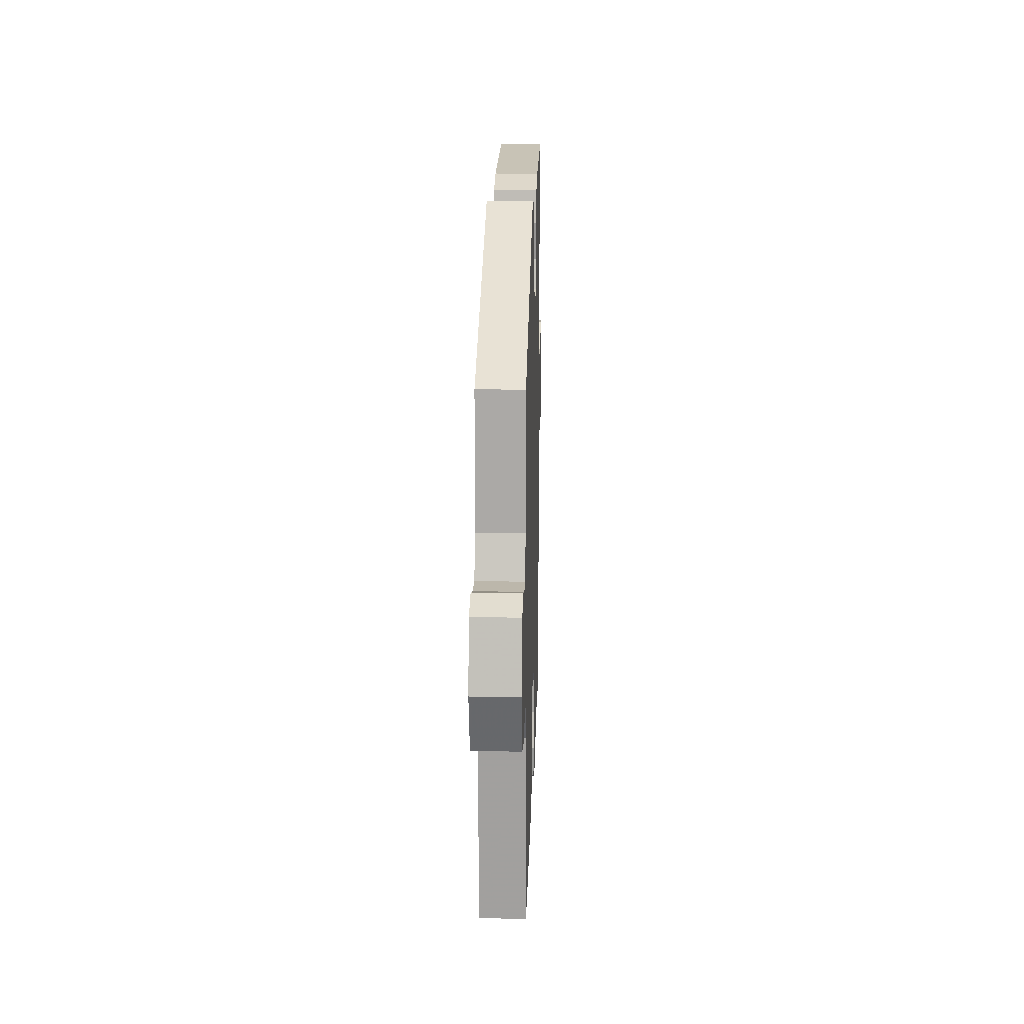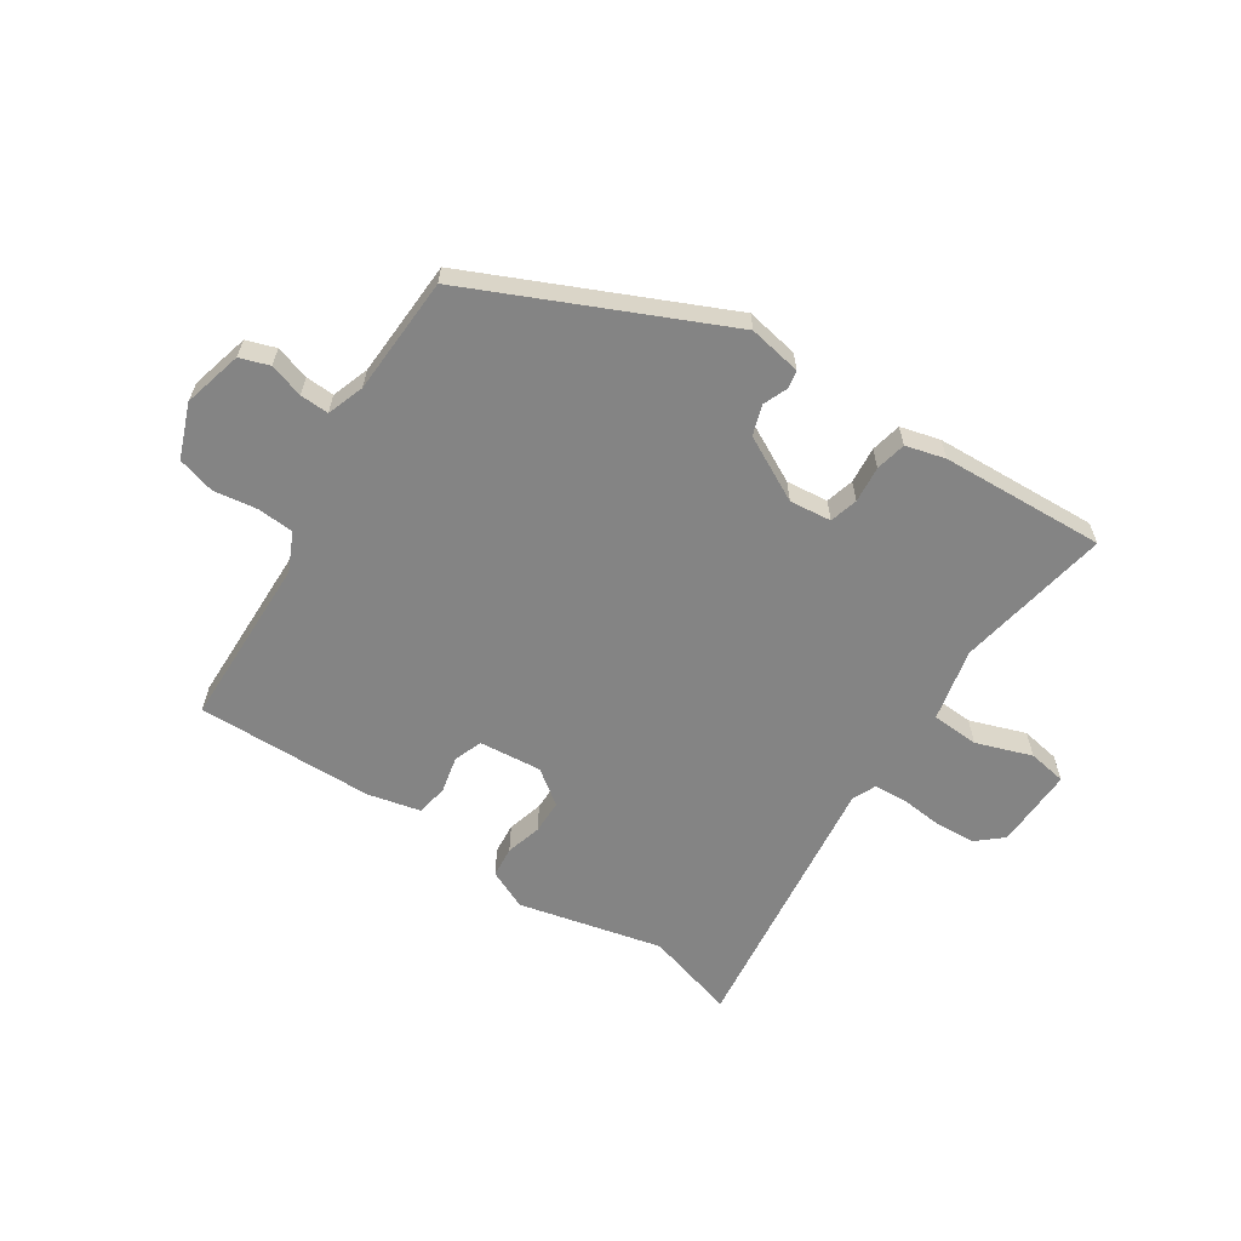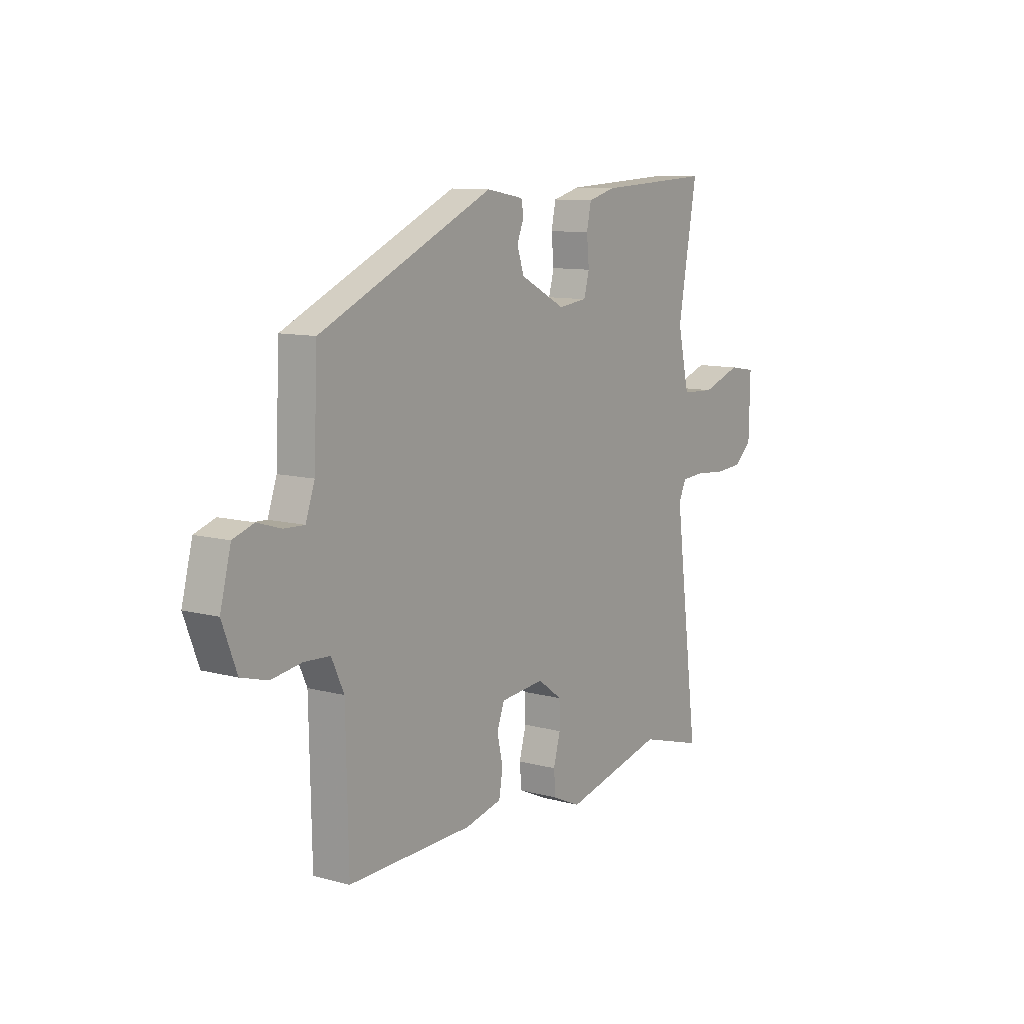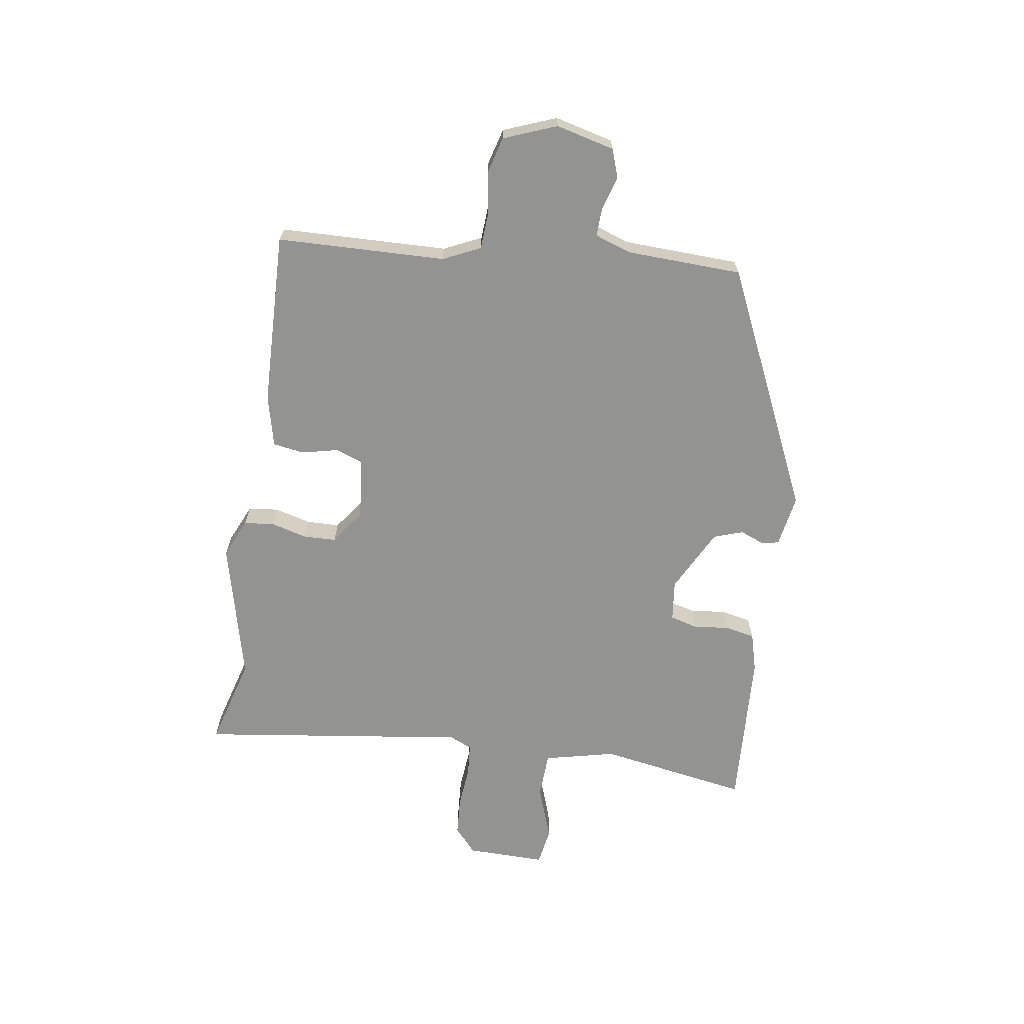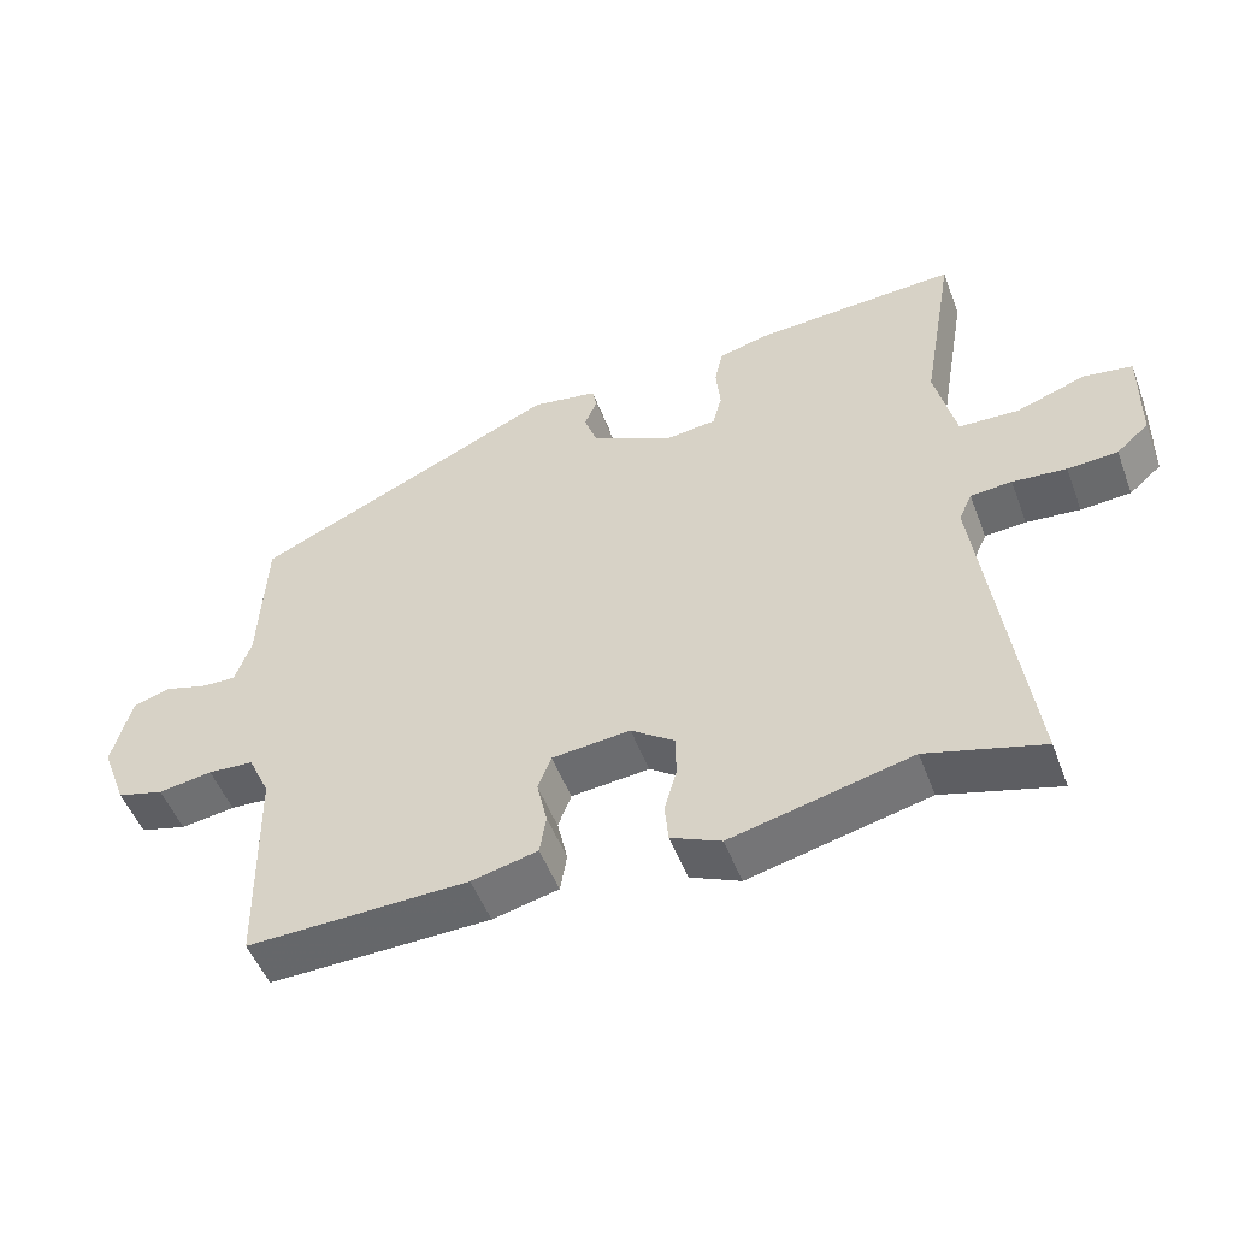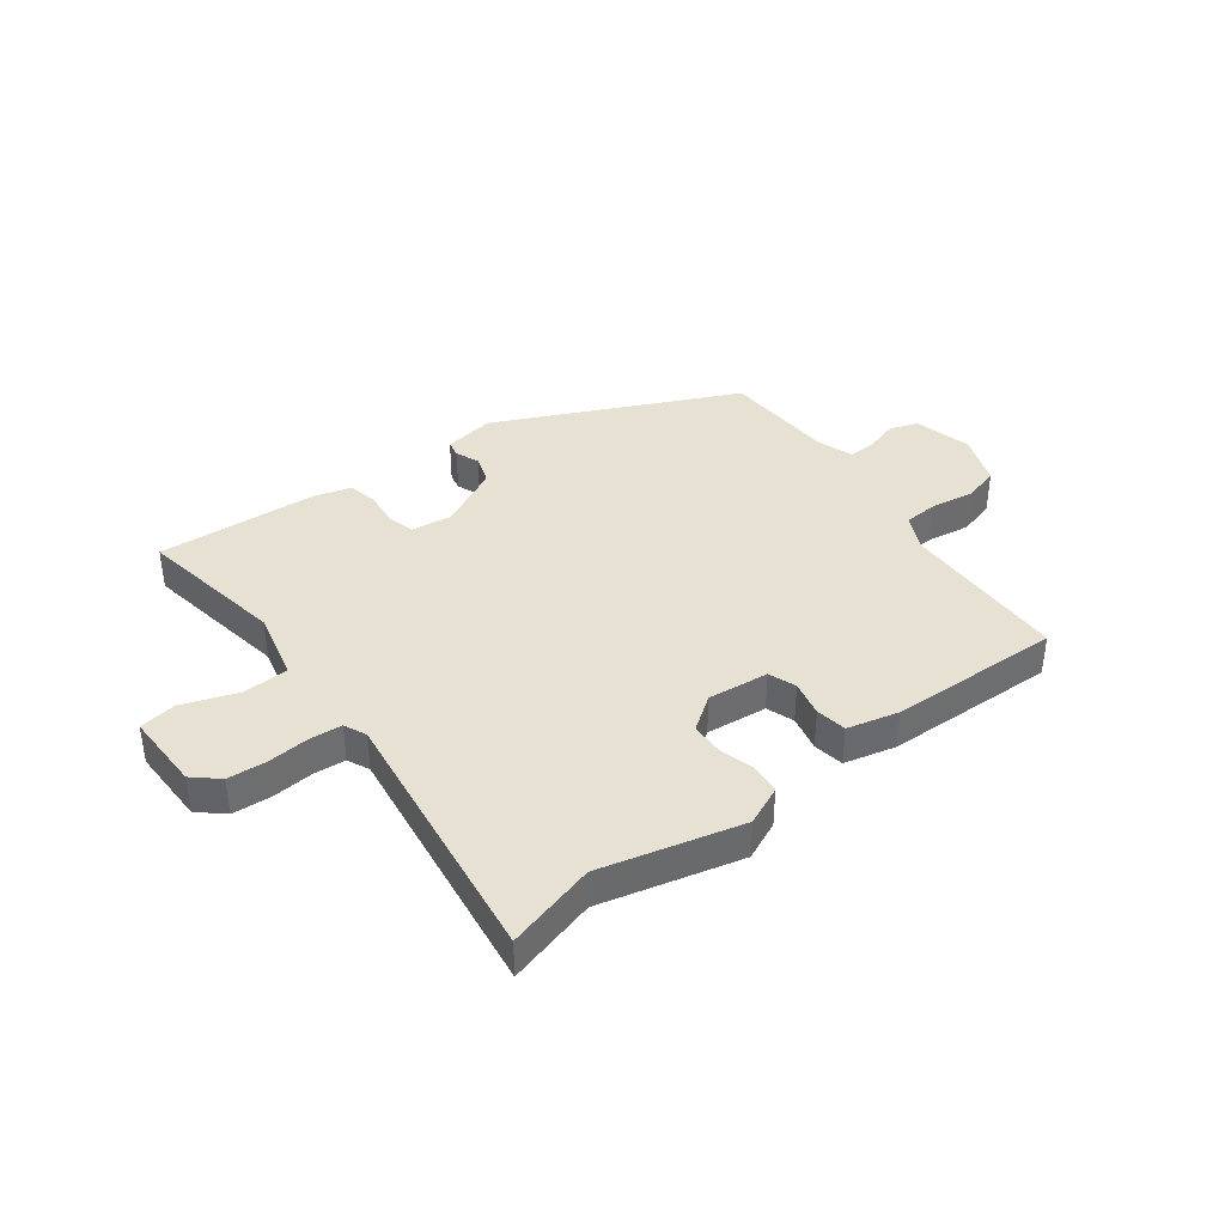
<metadata>
{"format":"obj","ext":"obj","renderer":"f3d","projection":"perspective","resolution":1024,"background":"white","views":[{"elev":16.7,"azim":-88.3,"up":"+Z"},{"elev":-61.3,"azim":-33.4,"up":"+Y"},{"elev":10.3,"azim":-55.7,"up":"+Z"},{"elev":-66.7,"azim":-98.2,"up":"+Y"},{"elev":-51.5,"azim":20.6,"up":"+Z"},{"elev":38.7,"azim":143.5,"up":"+Y"}]}
</metadata>
<code>
v -0.503 0.07 0.33
v -0.081 0.07 0.522
v 0.009 0.07 0.506
v 0.015 0.07 0.476
v -0.002 0.07 0.434
v 0.015 0.07 0.383
v 0.125 0.07 0.326
v 0.196 0.07 0.334
v 0.209 0.07 0.382
v 0.203 0.07 0.444
v 0.214 0.07 0.496
v 0.281 0.07 0.514
v 0.561 0.07 0.528
v 0.515 0.07 0.266
v 0.543 0.07 0.142
v 0.624 0.07 0.138
v 0.719 0.07 0.171
v 0.785 0.07 0.16
v 0.782 0.07 0.022
v 0.738 0.07 -0.016
v 0.67 0.07 -0.02
v 0.597 0.07 -0.013
v 0.541 0.07 -0.017
v 0.523 0.07 -0.056
v 0.583 0.07 -0.524
v 0.427 0.07 -0.479
v 0.182 0.07 -0.537
v 0.114 0.07 -0.506
v 0.109 0.07 -0.453
v 0.126 0.07 -0.392
v 0.125 0.07 -0.334
v 0.066 0.07 -0.291
v -0.041 0.07 -0.301
v -0.059 0.07 -0.349
v -0.045 0.07 -0.412
v -0.054 0.07 -0.466
v -0.144 0.07 -0.487
v -0.446 0.07 -0.493
v -0.452 0.07 -0.2
v -0.482 0.07 -0.135
v -0.544 0.07 -0.131
v -0.618 0.07 -0.142
v -0.682 0.07 -0.124
v -0.717 0.07 -0.032
v -0.691 0.07 0.069
v -0.641 0.07 0.086
v -0.583 0.07 0.068
v -0.534 0.07 0.066
v -0.512 0.07 0.129
v -0.503 0 0.33
v -0.081 0 0.522
v 0.009 0 0.506
v 0.015 0 0.476
v -0.002 0 0.434
v 0.015 0 0.383
v 0.125 0 0.326
v 0.196 0 0.334
v 0.209 0 0.382
v 0.203 0 0.444
v 0.214 0 0.496
v 0.281 0 0.514
v 0.561 0 0.528
v 0.515 0 0.266
v 0.543 0 0.142
v 0.624 0 0.138
v 0.719 0 0.171
v 0.785 0 0.16
v 0.782 0 0.022
v 0.738 0 -0.016
v 0.67 0 -0.02
v 0.597 0 -0.013
v 0.541 0 -0.017
v 0.523 0 -0.056
v 0.583 0 -0.524
v 0.427 0 -0.479
v 0.182 0 -0.537
v 0.114 0 -0.506
v 0.109 0 -0.453
v 0.126 0 -0.392
v 0.125 0 -0.334
v 0.066 0 -0.291
v -0.041 0 -0.301
v -0.059 0 -0.349
v -0.045 0 -0.412
v -0.054 0 -0.466
v -0.144 0 -0.487
v -0.446 0 -0.493
v -0.452 0 -0.2
v -0.482 0 -0.135
v -0.544 0 -0.131
v -0.618 0 -0.142
v -0.682 0 -0.124
v -0.717 0 -0.032
v -0.691 0 0.069
v -0.641 0 0.086
v -0.583 0 0.068
v -0.534 0 0.066
v -0.512 0 0.129
f 45 46 47
f 44 45 47
f 43 44 47
f 42 43 47
f 41 42 47
f 40 41 47 48
f 39 40 48 49
f 37 38 39
f 36 37 39
f 35 36 39
f 34 35 39
f 49 1 2
f 39 49 2
f 34 39 2
f 33 34 2
f 28 29 30
f 27 28 30
f 26 27 30
f 26 30 31
f 25 26 31
f 24 25 31
f 23 24 31 32
f 20 21 22
f 19 20 22
f 18 19 22
f 17 18 22
f 16 17 22
f 15 16 22 23
f 23 32 33
f 15 23 33
f 14 15 33
f 12 13 14
f 11 12 14
f 10 11 14
f 9 10 14
f 2 3 4 5
f 2 5 6
f 33 2 6
f 8 9 14
f 7 8 14 33
f 6 7 33
f 96 95 94
f 96 94 93
f 96 93 92
f 96 92 91
f 96 91 90
f 97 96 90 89
f 98 97 89 88
f 88 87 86
f 88 86 85
f 88 85 84
f 88 84 83
f 51 50 98
f 51 98 88
f 51 88 83
f 51 83 82
f 79 78 77
f 79 77 76
f 79 76 75
f 80 79 75
f 80 75 74
f 80 74 73
f 81 80 73 72
f 71 70 69
f 71 69 68
f 71 68 67
f 71 67 66
f 71 66 65
f 72 71 65 64
f 82 81 72
f 82 72 64
f 82 64 63
f 63 62 61
f 63 61 60
f 63 60 59
f 63 59 58
f 54 53 52 51
f 55 54 51
f 55 51 82
f 63 58 57
f 82 63 57 56
f 82 56 55
f 1 50 51 2
f 2 51 52 3
f 3 52 53 4
f 4 53 54 5
f 5 54 55 6
f 6 55 56 7
f 7 56 57 8
f 8 57 58 9
f 9 58 59 10
f 10 59 60 11
f 11 60 61 12
f 12 61 62 13
f 13 62 63 14
f 14 63 64 15
f 15 64 65 16
f 16 65 66 17
f 17 66 67 18
f 18 67 68 19
f 19 68 69 20
f 20 69 70 21
f 21 70 71 22
f 22 71 72 23
f 23 72 73 24
f 24 73 74 25
f 25 74 75 26
f 26 75 76 27
f 27 76 77 28
f 28 77 78 29
f 29 78 79 30
f 30 79 80 31
f 31 80 81 32
f 32 81 82 33
f 33 82 83 34
f 34 83 84 35
f 35 84 85 36
f 36 85 86 37
f 37 86 87 38
f 38 87 88 39
f 39 88 89 40
f 40 89 90 41
f 41 90 91 42
f 42 91 92 43
f 43 92 93 44
f 44 93 94 45
f 45 94 95 46
f 46 95 96 47
f 47 96 97 48
f 48 97 98 49
f 49 98 50 1

</code>
